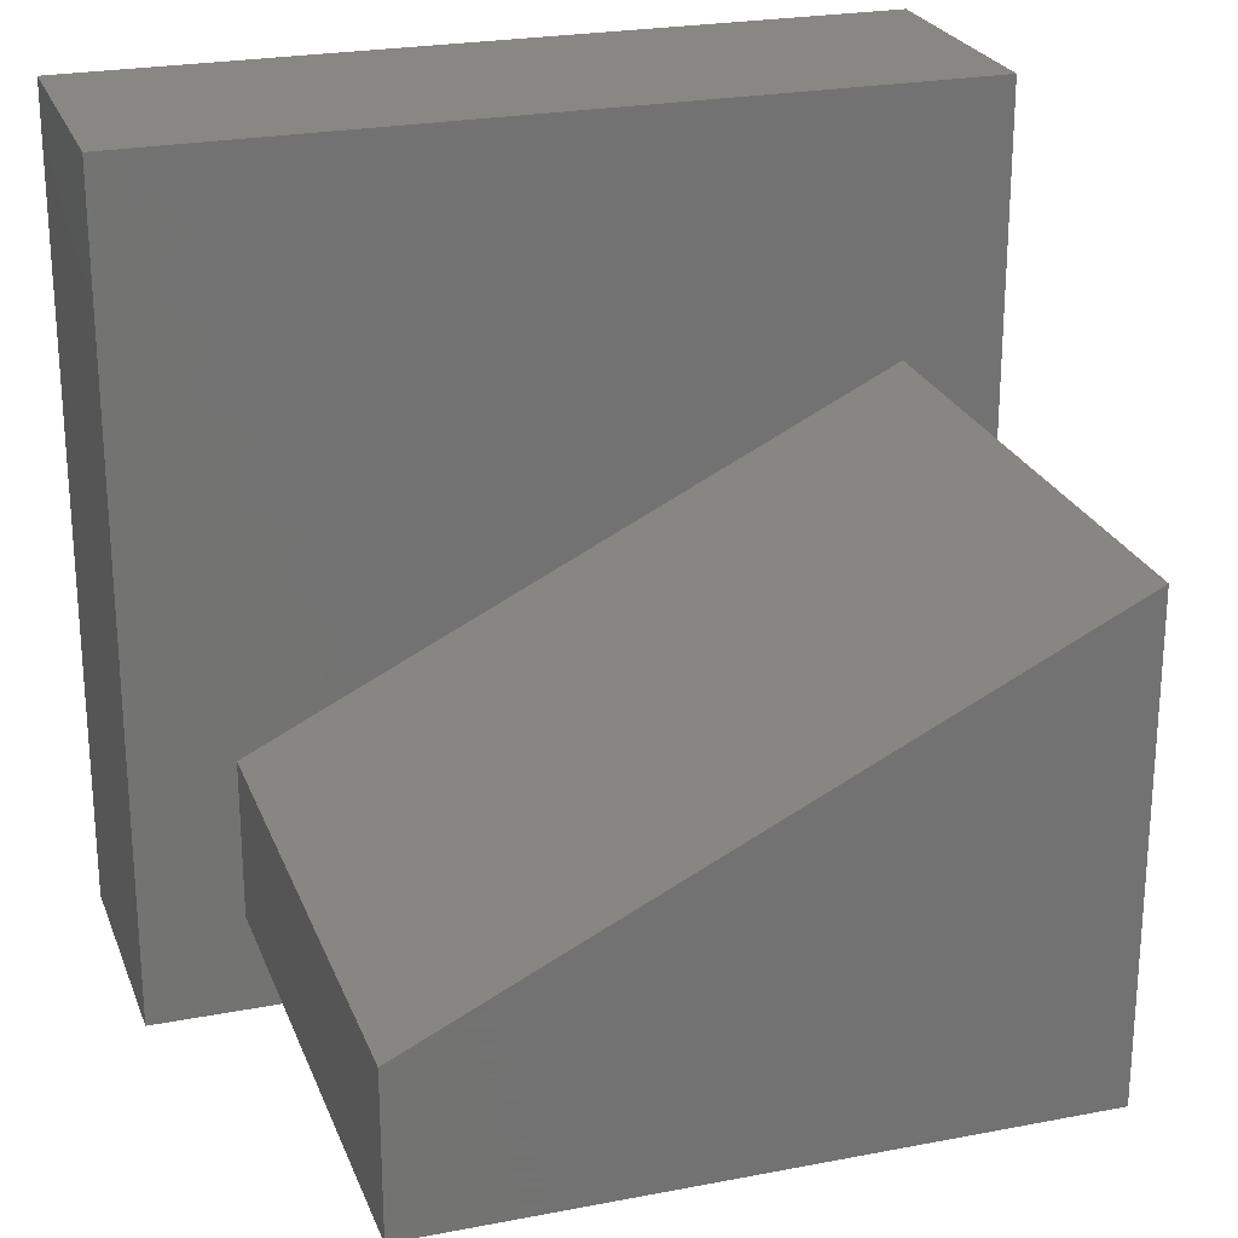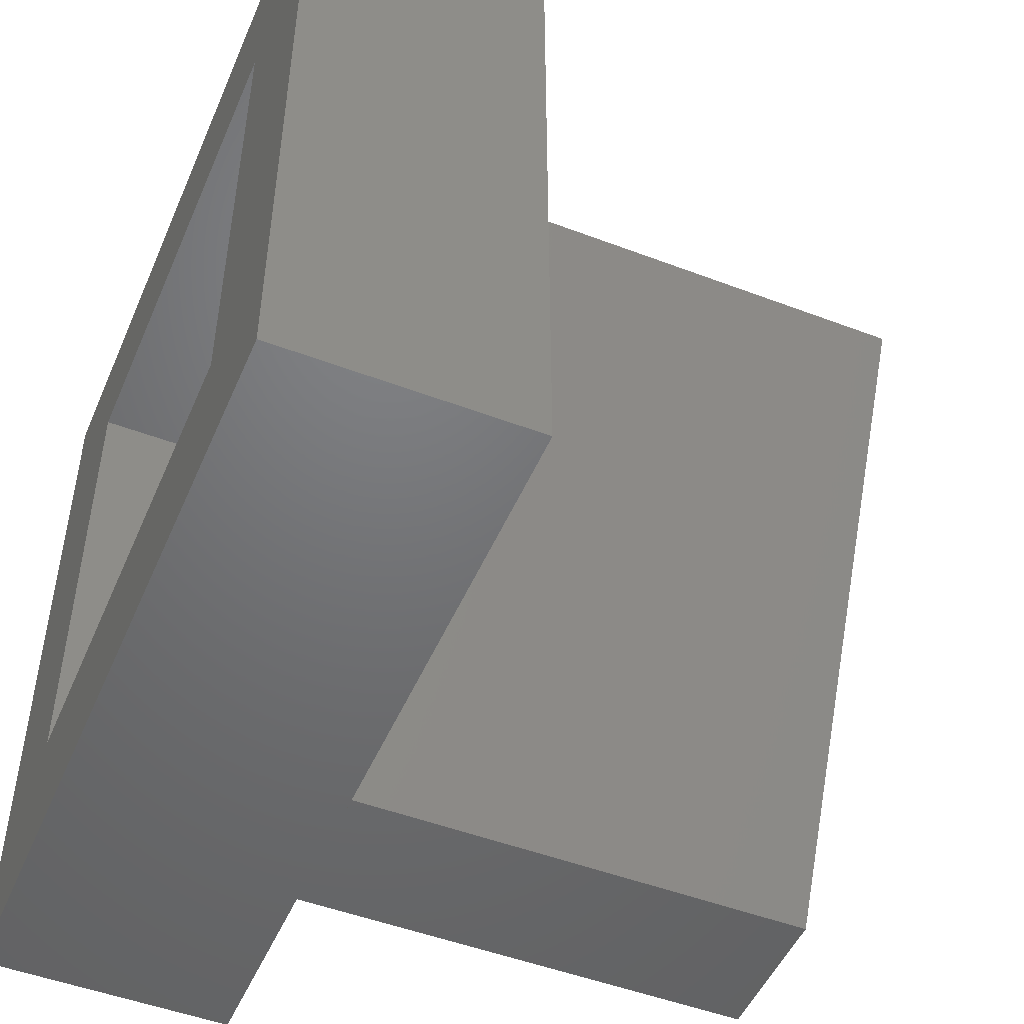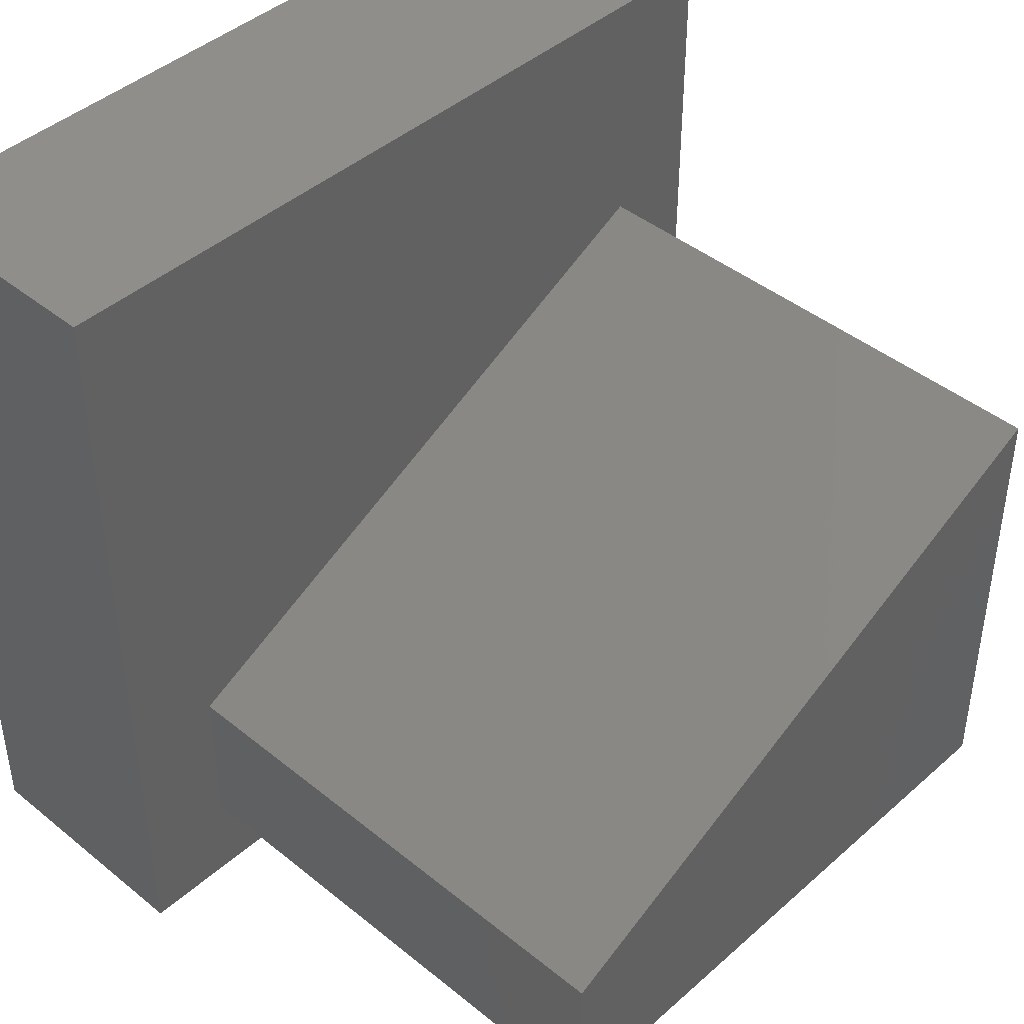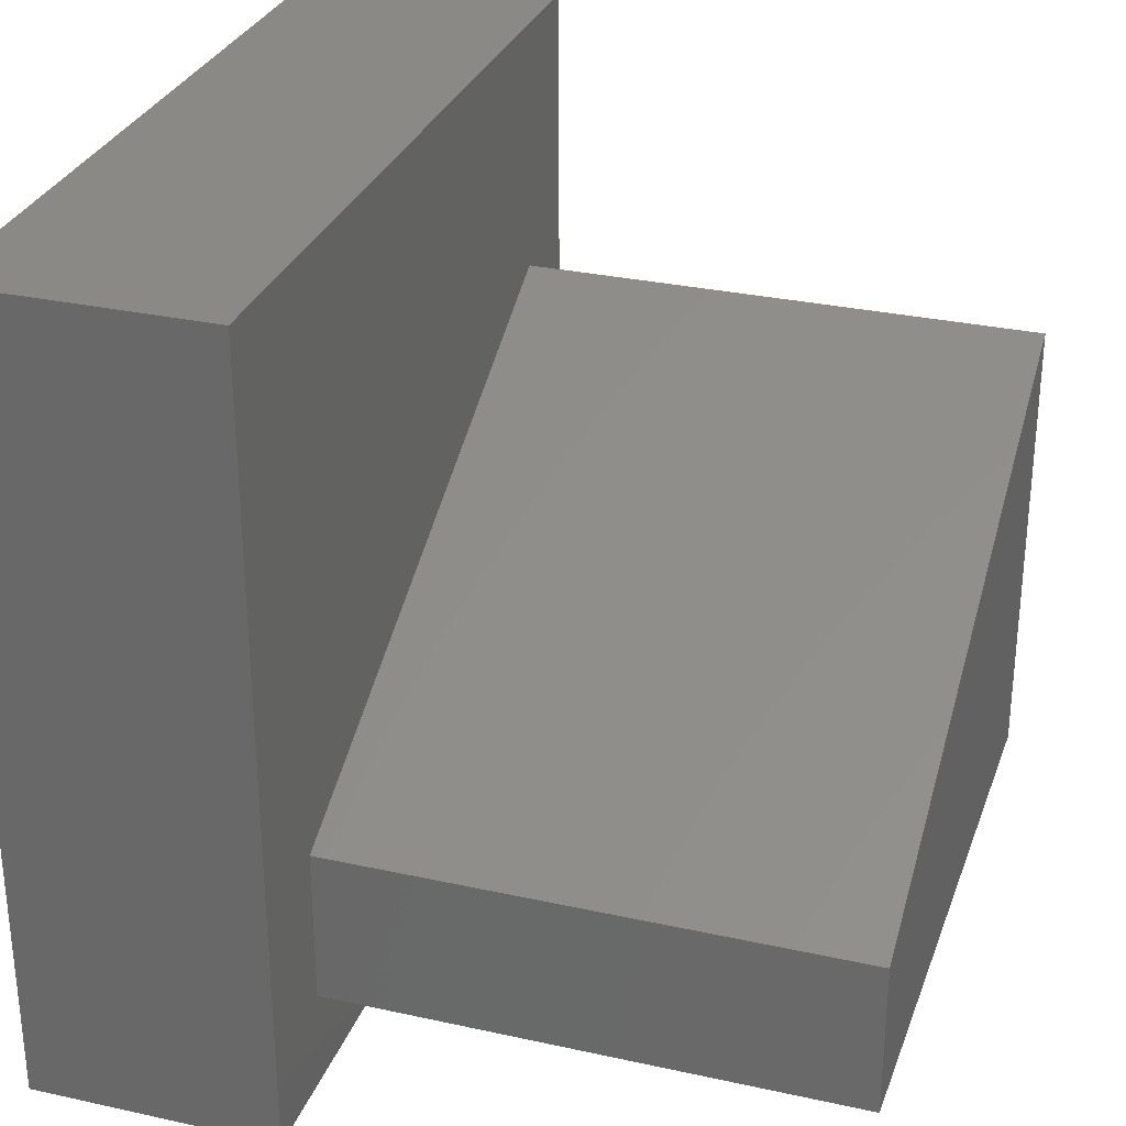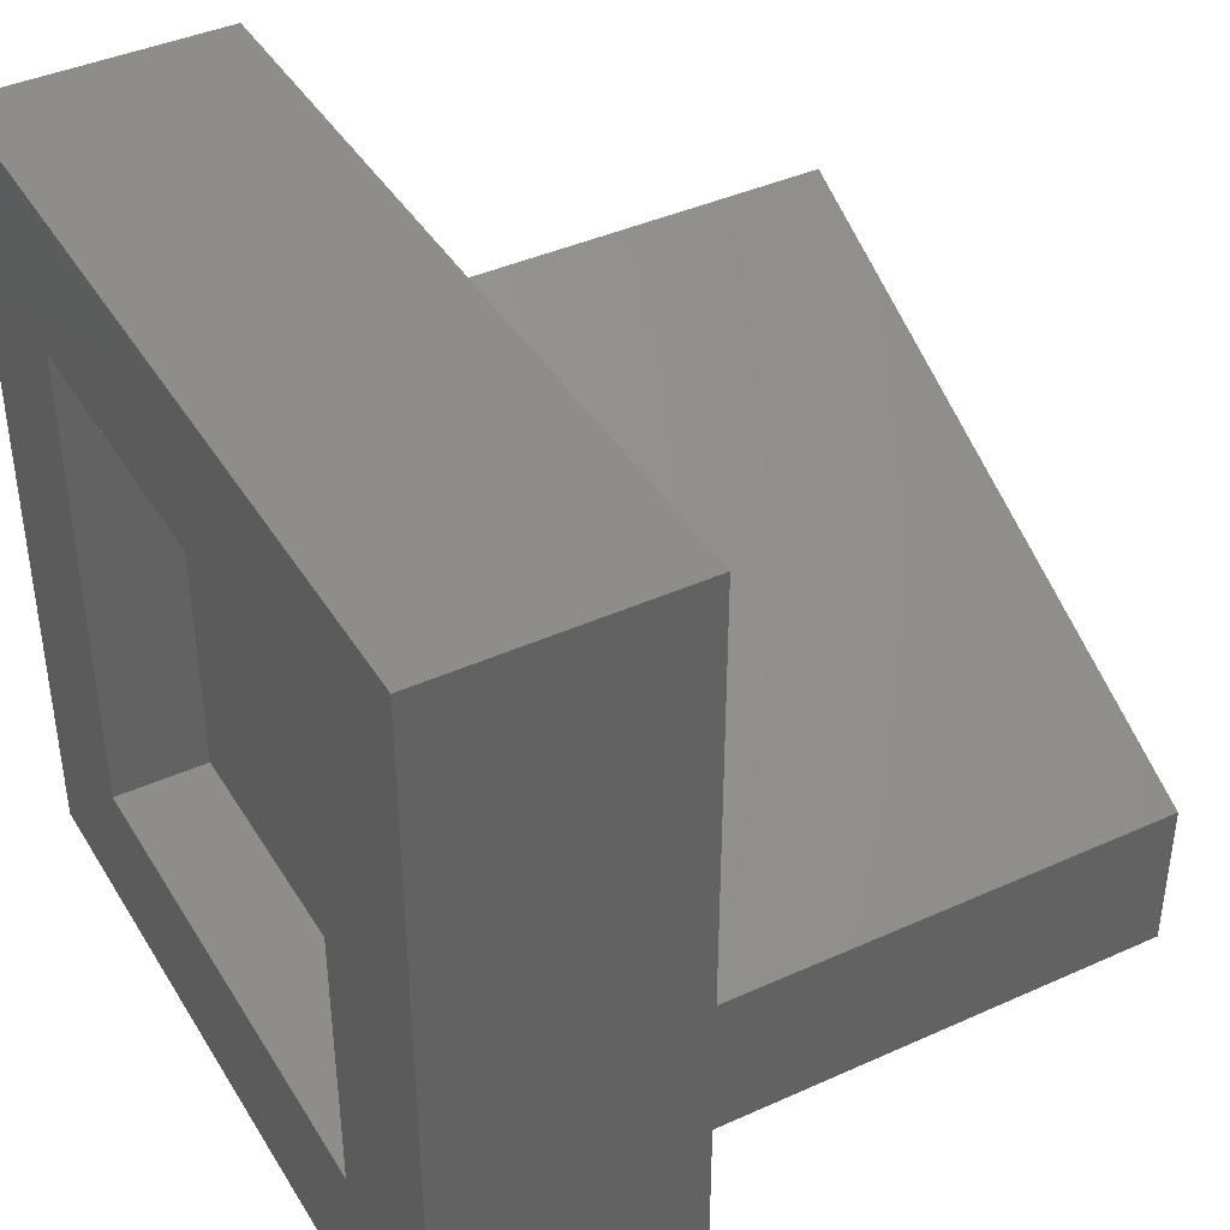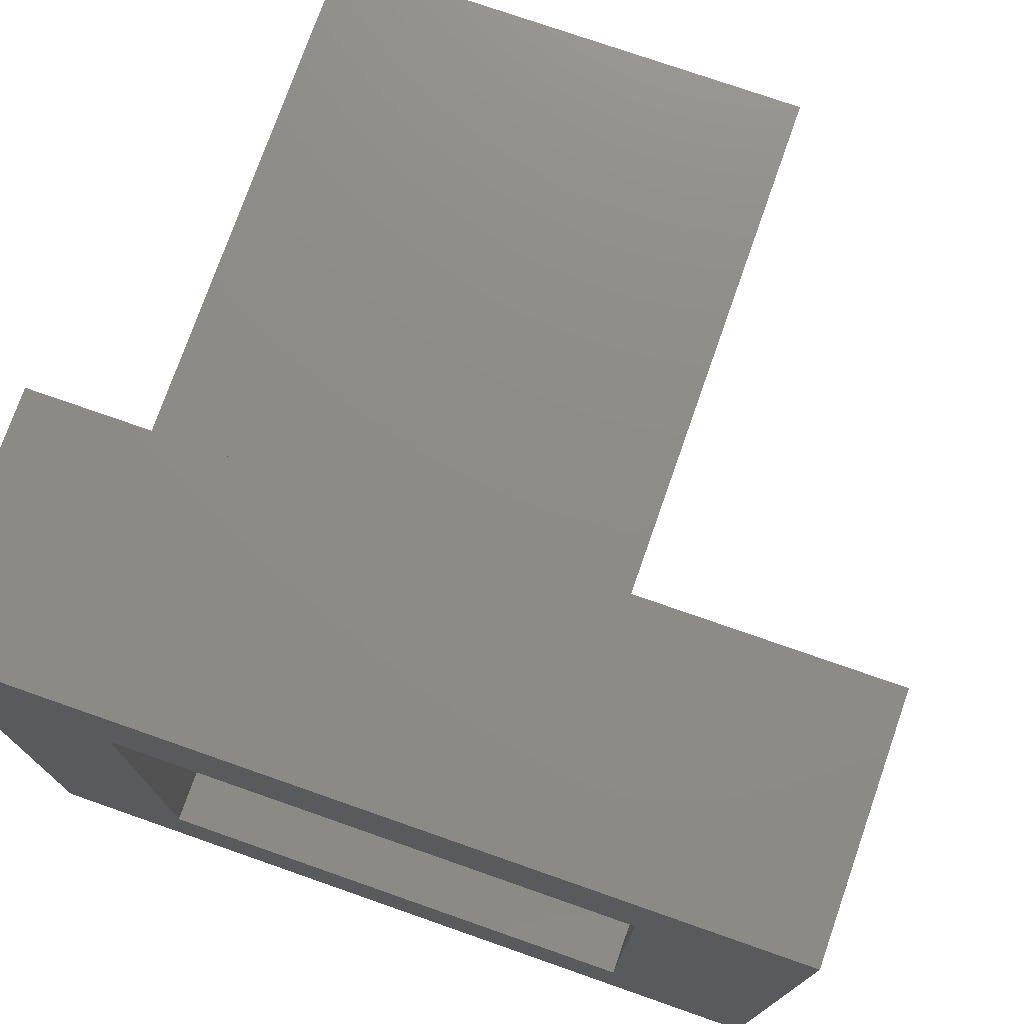
<metadata>
{"format":"stl","ext":"stl","renderer":"f3d","projection":"perspective","resolution":1024,"background":"white","views":[{"elev":24.3,"azim":72.3,"up":"+Z"},{"elev":-49.5,"azim":-22.8,"up":"+Y"},{"elev":43.2,"azim":43.8,"up":"+Z"},{"elev":29.9,"azim":17.9,"up":"+Z"},{"elev":41.1,"azim":-28.8,"up":"+Z"},{"elev":75.3,"azim":-70.7,"up":"+Y"}]}
</metadata>
<code>
# stl→obj: 24 verts, 44 faces
v 0.2031 -0.5 0
v 0.2031 0 -3.062e-17
v 0.625 -0.5 0
v 0.625 0 -3.062e-17
v 0.2031 2.288e-17 0.3737
v 0.625 2.288e-17 0.3737
v 0.625 -0.5 0.1263
v 0.2031 -0.5 0.1263
v 0.2031 0.07812 -0.07812
v 0.2031 -0.5781 -0.07812
v 0.2031 -0.5781 0.5781
v 0.2031 0.07812 0.5781
v 0 -0.5781 0.5781
v 0 -0.4531 0.04688
v 0 -0.5781 -0.07812
v 0 -0.04688 0.04688
v 0 0.07812 -0.07812
v 0 -0.4531 0.4531
v 0 0.07812 0.5781
v 0 -0.04688 0.4531
v 0.07812 -0.4531 0.04688
v 0.07812 -0.04688 0.04688
v 0.07812 -0.04688 0.4531
v 0.07812 -0.4531 0.4531
f 1 2 3
f 3 2 4
f 2 5 4
f 4 5 6
f 6 5 7
f 7 5 8
f 8 1 7
f 7 1 3
f 9 2 10
f 10 2 1
f 10 1 11
f 11 1 8
f 11 8 12
f 12 8 5
f 12 5 9
f 9 5 2
f 3 4 7
f 7 4 6
f 13 14 15
f 15 14 16
f 15 16 17
f 14 13 18
f 18 13 19
f 18 19 20
f 20 19 17
f 20 17 16
f 21 22 14
f 14 22 16
f 22 23 16
f 16 23 20
f 23 24 20
f 20 24 18
f 24 21 18
f 18 21 14
f 10 15 9
f 9 15 17
f 9 17 12
f 12 17 19
f 12 19 11
f 11 19 13
f 11 13 10
f 10 13 15
f 21 24 22
f 22 24 23

</code>
